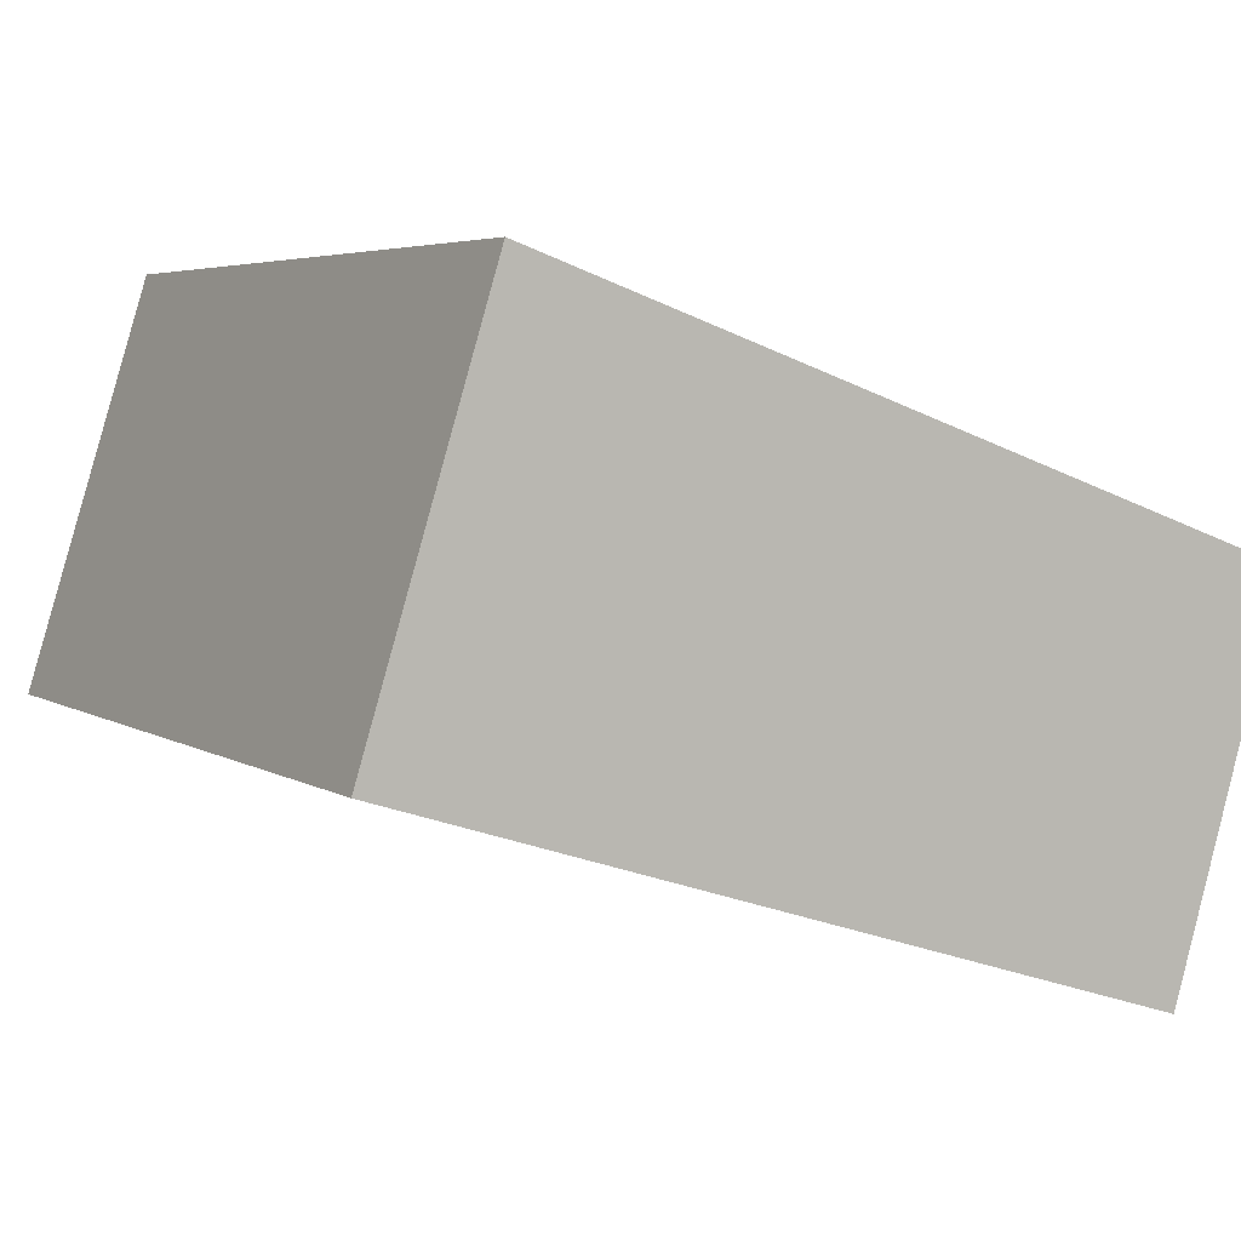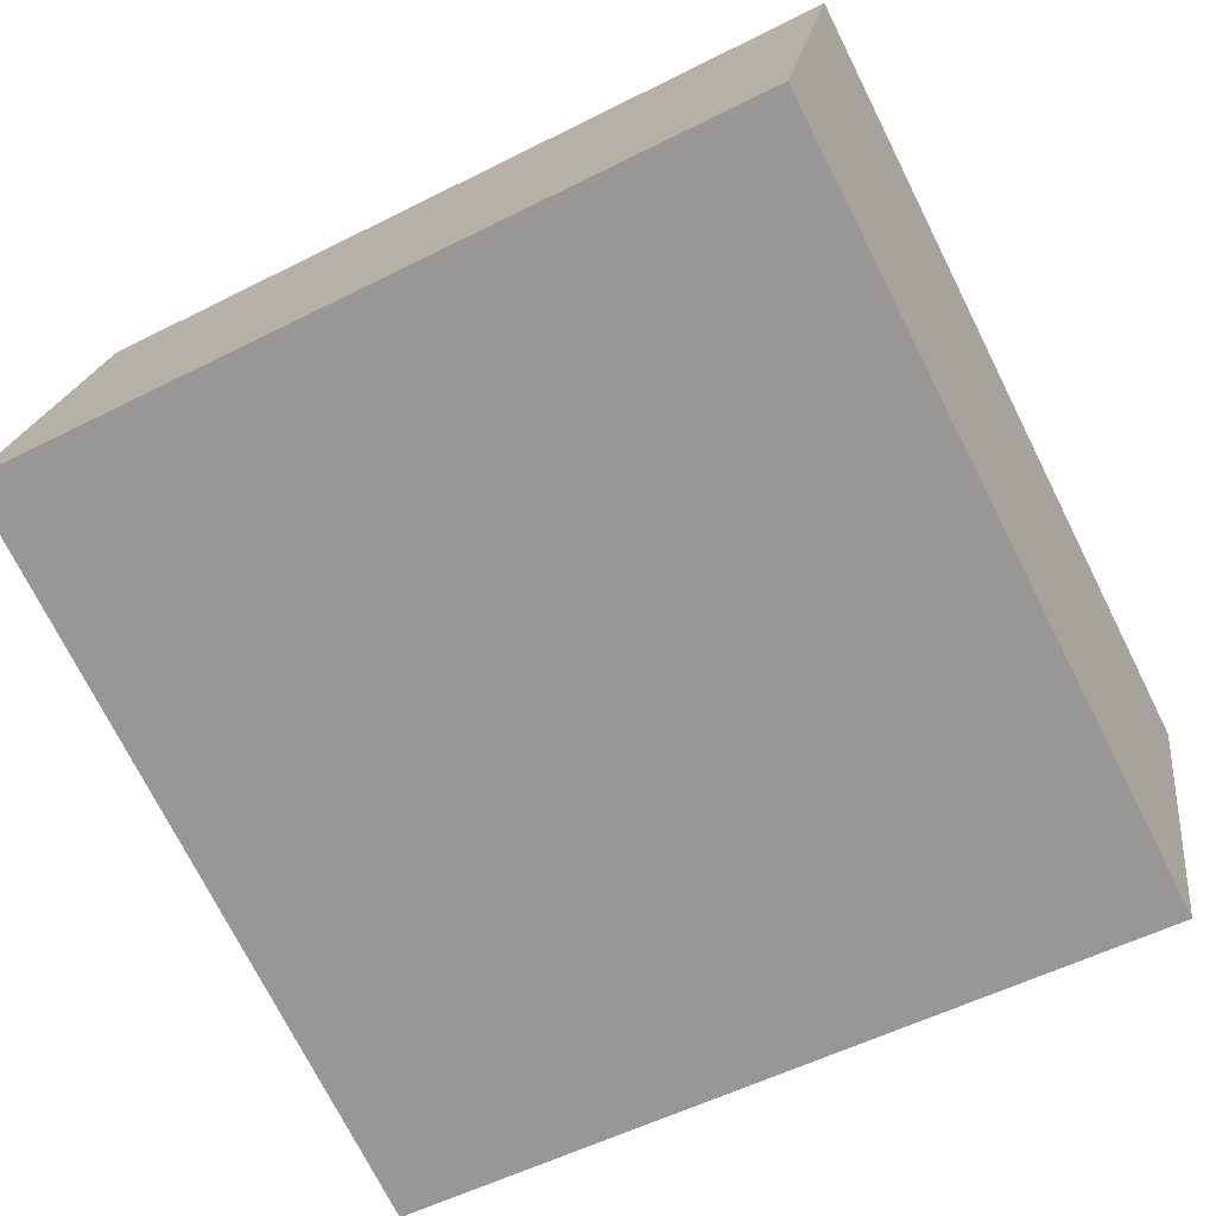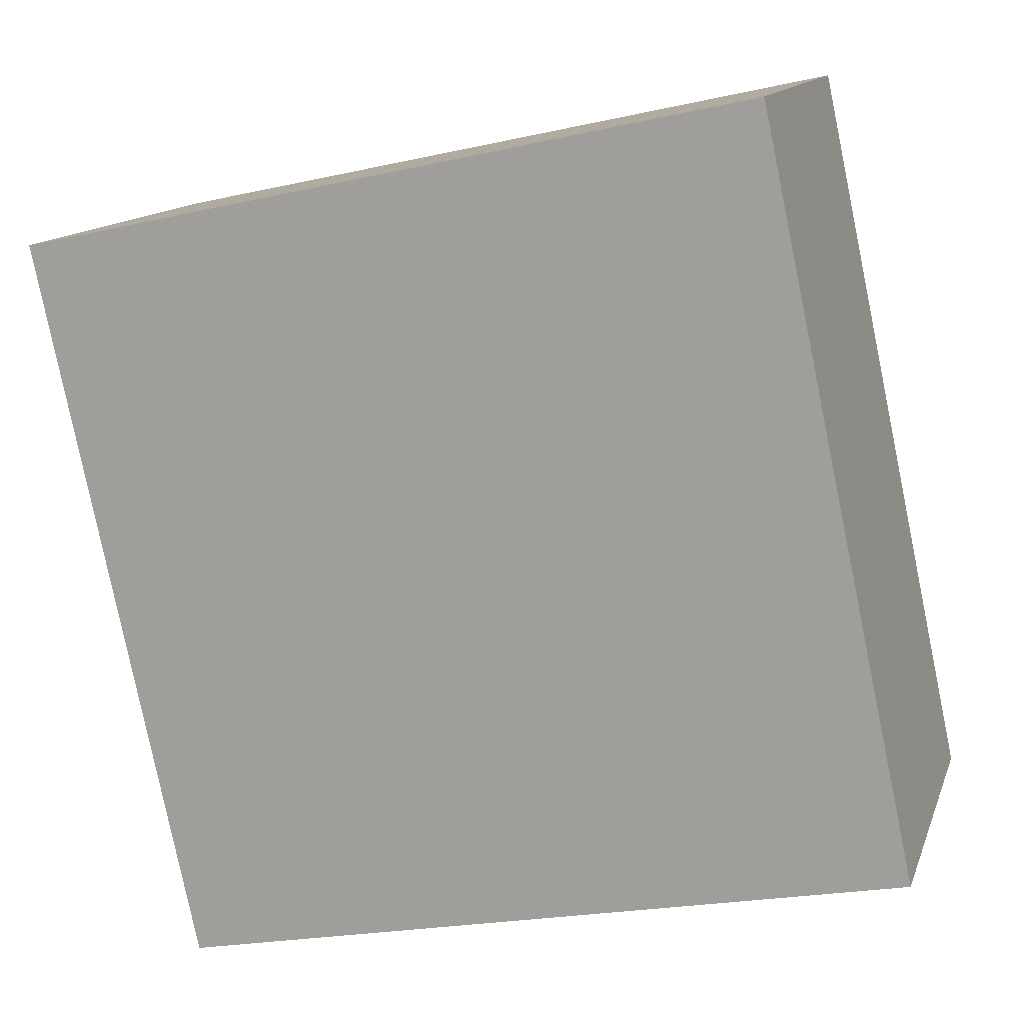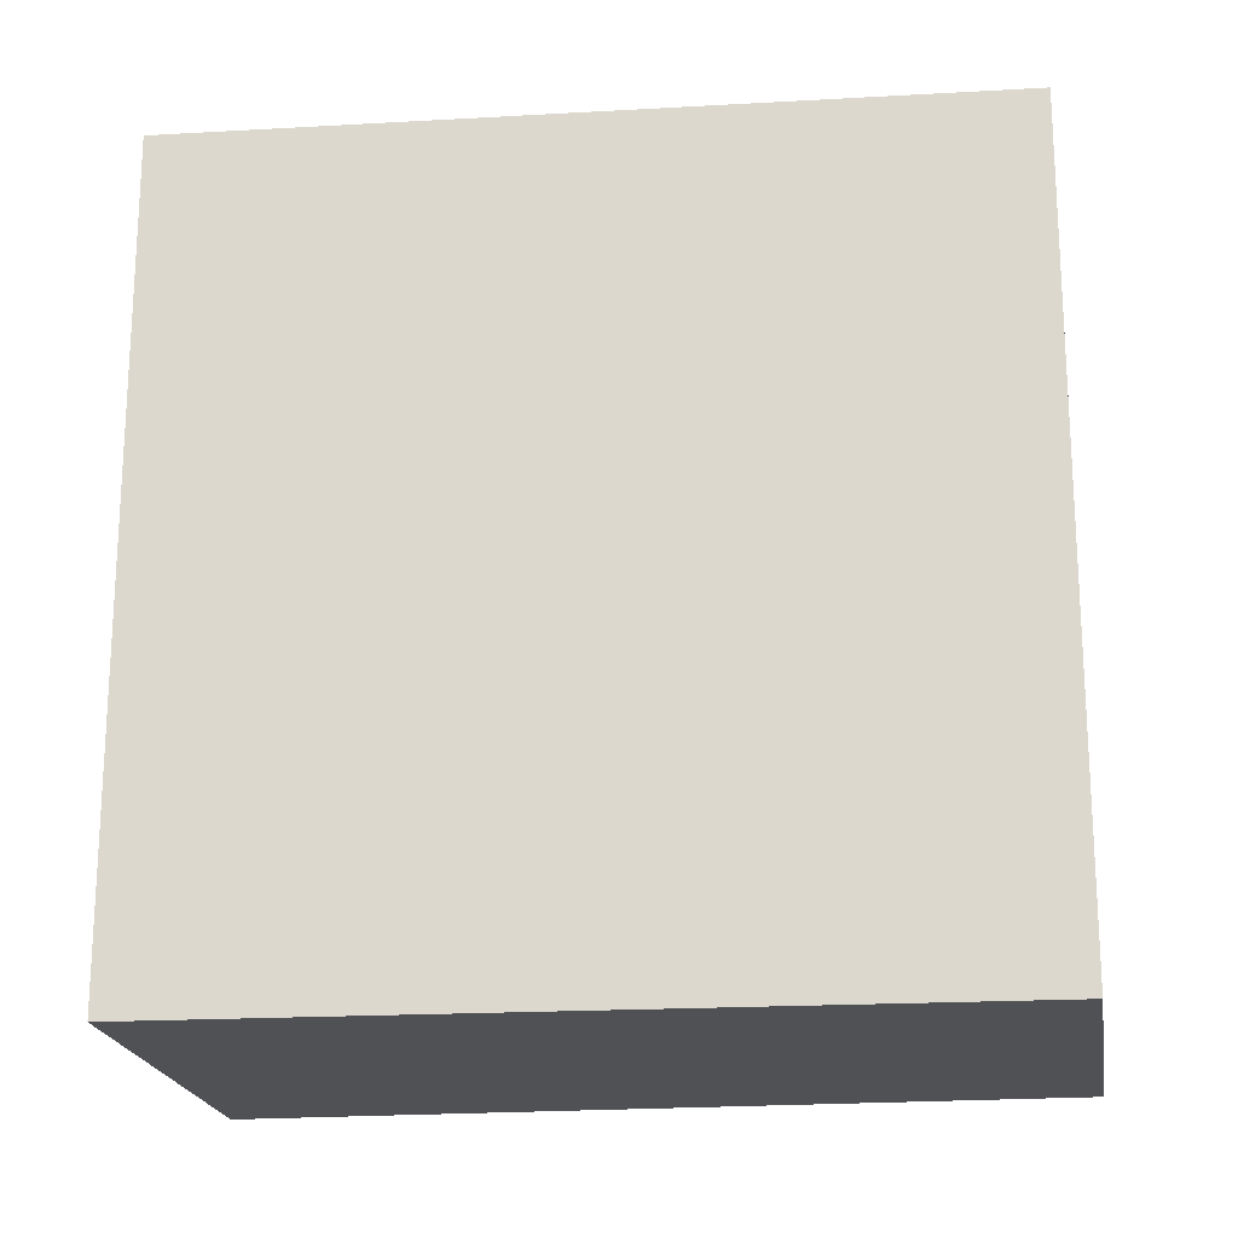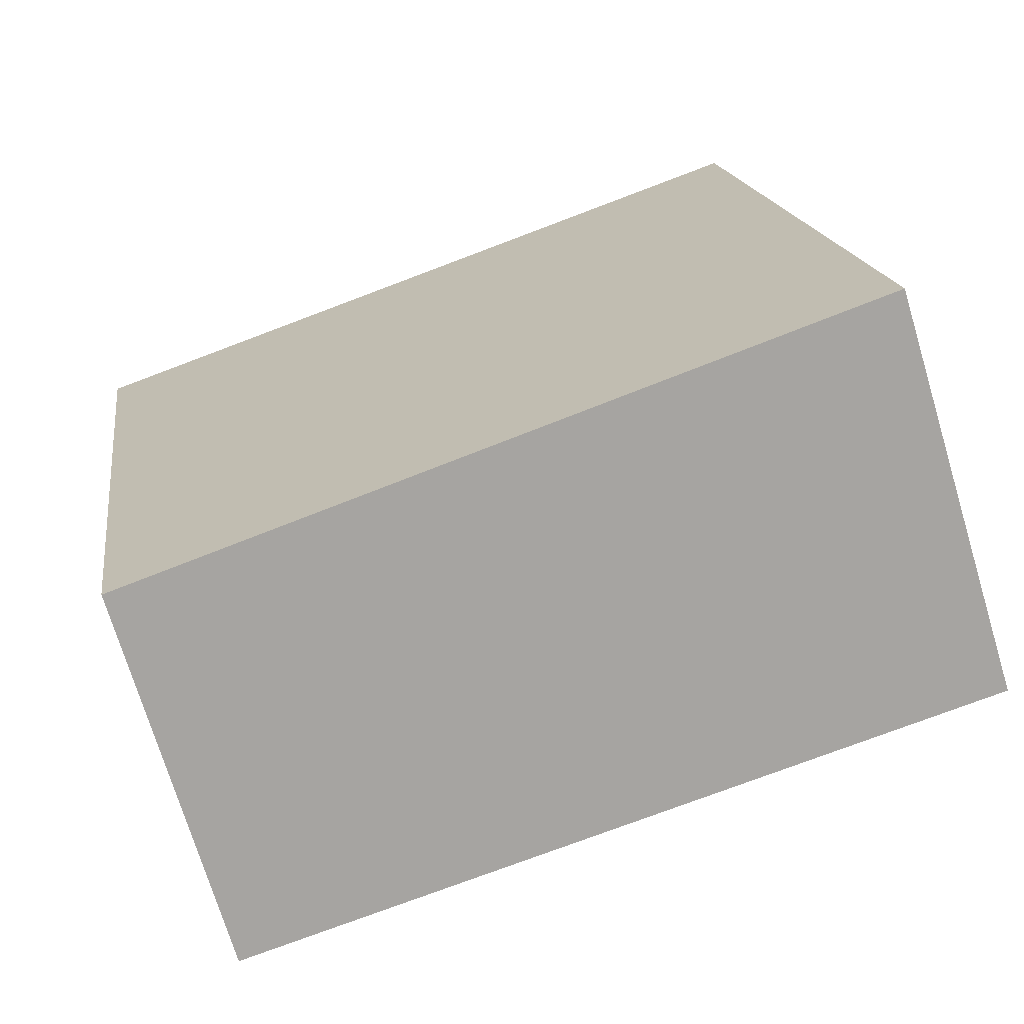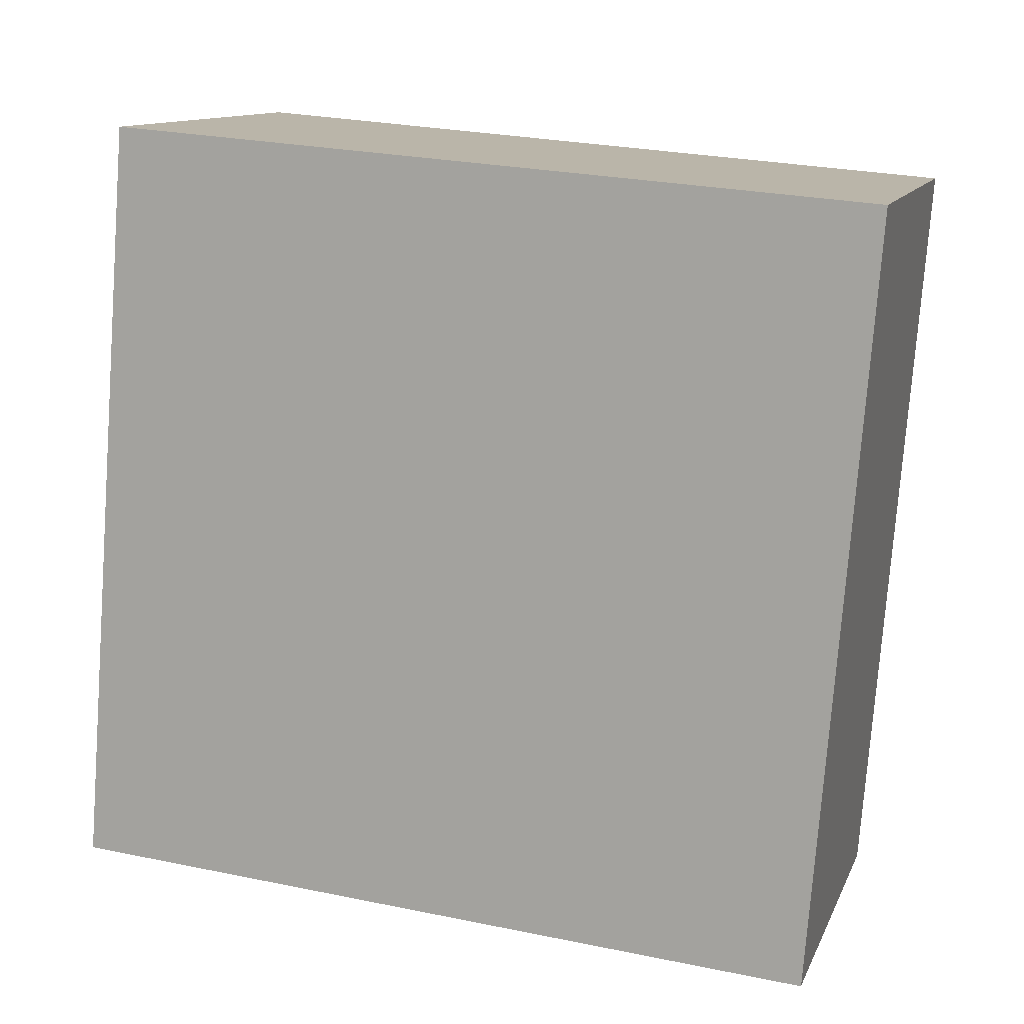
<metadata>
{"format":"obj","ext":"obj","renderer":"f3d","projection":"perspective","resolution":1024,"background":"white","views":[{"elev":4.7,"azim":-28.5,"up":"+Z"},{"elev":-54.3,"azim":-61.7,"up":"+Z"},{"elev":-79.9,"azim":11.7,"up":"+Z"},{"elev":-20.1,"azim":25.4,"up":"+Y"},{"elev":16.9,"azim":171.9,"up":"+Z"},{"elev":-76.9,"azim":-4.3,"up":"+Z"}]}
</metadata>
<code>
v  2.976 2.703 0.483
v  0 2.703 1.655e-16
v  0.427 2.703 1.382
v  2.593 2.703 -0.816
v  0 0 0
v  0.427 -8.462e-17 1.382
v  2.976 -2.958e-17 0.483
v  2.593 4.997e-17 -0.816
g defaultobject
f 1 2 3
f 2 1 4
f 5 3 2
f 3 5 6
f 6 1 3
f 1 6 7
f 7 4 1
f 4 7 8
f 8 2 4
f 2 8 5
f 5 7 6
f 7 5 8

</code>
